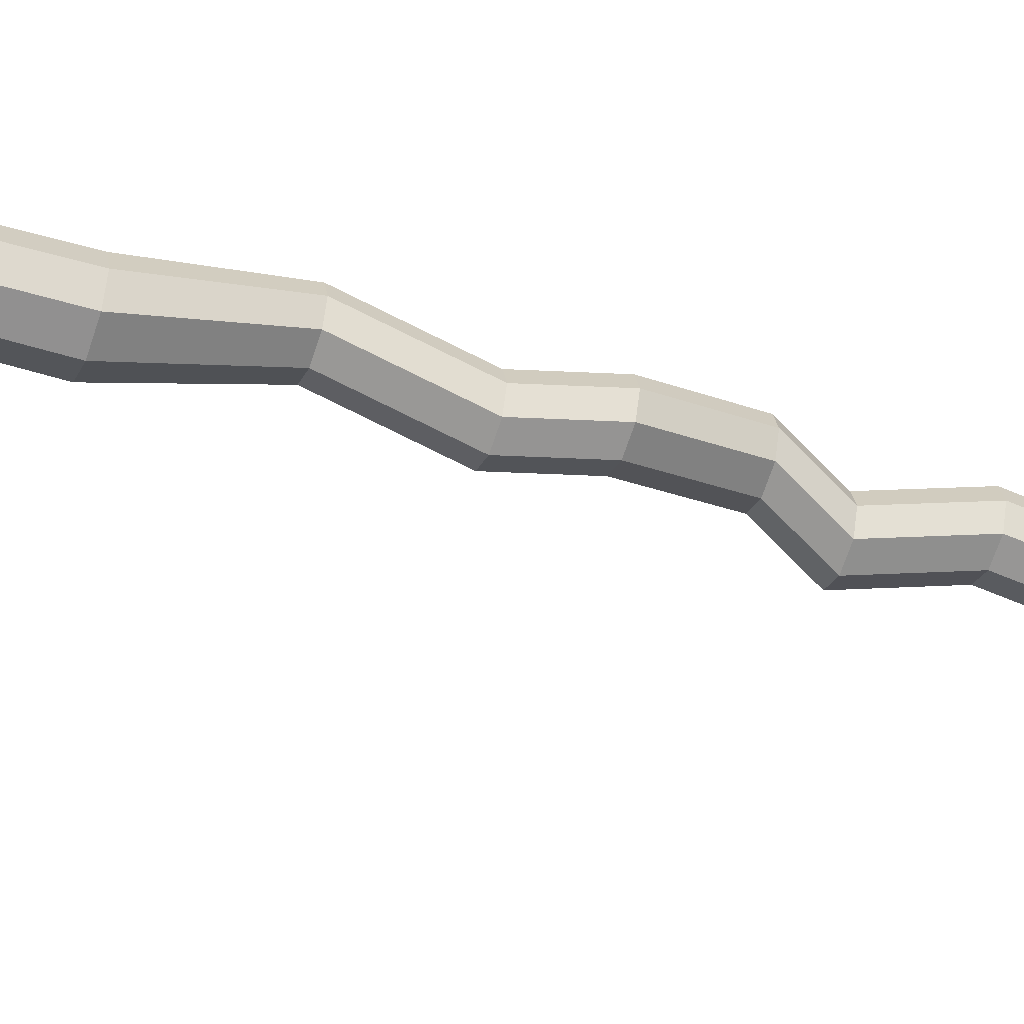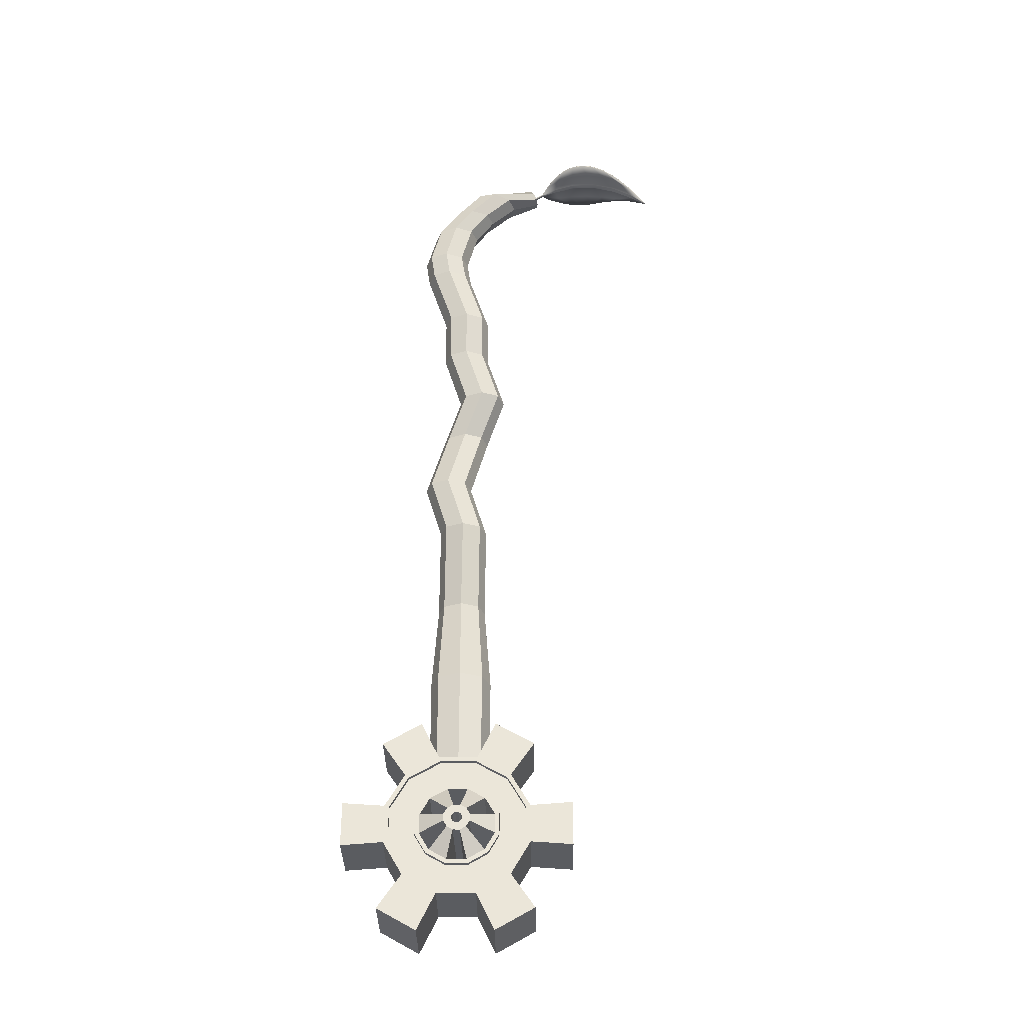
<metadata>
{"format":"obj","ext":"obj","renderer":"f3d","projection":"perspective","resolution":1024,"background":"white","views":[{"elev":-45.0,"azim":70.3,"up":"+Z"},{"elev":-34.4,"azim":-179.3,"up":"+Y"}]}
</metadata>
<code>
o Cercle.002_Cercle.001
v -5.792 25.11 0.606
v -5.342 25.34 0.4897
v -4.825 25.54 0.106
v -5.288 25.39 0.3272
v -4.81 25.51 0.415
v -4.41 25.59 -0.03607
v -4.252 25.59 0.3893
v -4.05 25.59 -0.08501
v -3.705 25.54 0.415
v -3.721 25.57 -0.03607
v -3.206 25.41 0.4897
v -3.396 25.51 0.106
v -2.825 25.23 0.606
v -3.092 25.39 0.3272
v -6.25 24.74 0.8703
v -5.824 25.04 0.8535
v -5.204 25.37 0.8427
v -4.483 25.56 0.8389
v -3.752 25.54 0.8427
v -3.098 25.34 0.8535
v -2.64 25.1 0.8703
v -6.249 24.74 0.96
v -5.824 25.04 0.9769
v -5.906 24.93 0.915
v -6.327 24.66 0.915
v -5.203 25.37 0.9878
v -5.27 25.28 0.915
v -4.483 25.56 0.9915
v -4.522 25.5 0.915
v -3.752 25.54 0.9878
v -3.76 25.5 0.915
v -3.098 25.34 0.9769
v -3.079 25.27 0.915
v -2.64 25.1 0.96
v -2.608 25.08 0.915
v -5.288 25.39 1.503
v -4.825 25.54 1.724
v -5.342 25.34 1.34
v -5.792 25.11 1.224
v -4.41 25.59 1.866
v -4.81 25.51 1.415
v -4.05 25.59 1.915
v -4.252 25.59 1.441
v -3.721 25.57 1.866
v -3.705 25.54 1.415
v -3.396 25.51 1.724
v -3.206 25.41 1.34
v -3.092 25.39 1.503
v -2.825 25.23 1.224
v -5.778 25.08 0.6008
v -5.278 25.36 0.3221
v -4.818 25.51 0.1034
v -5.331 25.32 0.4857
v -4.407 25.56 -0.0372
v -4.804 25.49 0.413
v -4.051 25.56 -0.08619
v -4.251 25.56 0.388
v -3.725 25.54 -0.03803
v -3.71 25.51 0.4131
v -3.403 25.48 0.1029
v -3.215 25.38 0.4867
v -3.102 25.36 0.323
v -2.838 25.2 0.6033
v -6.236 24.72 0.8547
v -5.811 25.02 0.8414
v -5.194 25.34 0.8316
v -4.48 25.53 0.8291
v -3.756 25.51 0.8329
v -3.108 25.31 0.844
v -2.653 25.08 0.8628
v -6.236 24.72 0.9755
v -6.311 24.64 0.915
v -5.89 24.9 0.915
v -5.81 25.02 0.9889
v -5.257 25.25 0.9149
v -5.194 25.34 0.9987
v -4.517 25.47 0.9149
v -4.48 25.53 1.001
v -3.764 25.47 0.9149
v -3.756 25.51 0.9975
v -3.091 25.24 0.9149
v -3.108 25.31 0.9863
v -2.624 25.06 0.915
v -2.653 25.08 0.9673
v -5.278 25.36 1.508
v -5.778 25.08 1.229
v -5.331 25.32 1.344
v -4.818 25.51 1.727
v -4.804 25.49 1.417
v -4.407 25.56 1.867
v -4.251 25.56 1.442
v -4.051 25.56 1.916
v -3.71 25.51 1.417
v -3.725 25.54 1.868
v -3.215 25.38 1.343
v -3.403 25.48 1.727
v -2.838 25.2 1.227
v -3.102 25.36 1.507
v -3.76 25.48 0.915
v -3.787 25.49 0.915
v -0.5267 18.93 1.351
v -0.5267 18.93 0.4376
v 0.5267 18.93 1.351
v 0.5267 18.93 0.4376
v 0 18.93 0.232
v 0 18.93 1.556
v -0.7135 18.93 0.8941
v 0.7135 18.93 0.8941
v 0.02812 21.7 0.8941
v -0.5267 17.52 1.599
v -0.5267 17.52 0.6857
v 0.5267 17.52 0.6857
v 0.5267 17.52 1.599
v 0 17.52 1.804
v 0 17.52 0.48
v 0.7135 17.52 1.142
v -0.7135 17.52 1.142
v -1.075 15.55 0.4376
v -0.02124 15.55 0.4376
v -0.02124 15.55 1.351
v -0.5479 15.55 1.556
v -0.5479 15.55 0.232
v 0.1655 15.55 0.8941
v -1.261 15.55 0.8941
v -1.075 15.55 1.351
v -0.5267 14.22 0.9434
v 0.5267 14.22 0.9434
v 0.5267 14.22 1.856
v 0 14.22 2.062
v 0 14.22 0.7378
v 0.7135 14.22 1.4
v -0.7135 14.22 1.4
v -0.5267 14.22 1.856
v -0.02952 12.02 0.4376
v 1.024 12.02 0.4376
v 1.024 12.02 1.351
v 0.4972 12.02 1.556
v 0.4972 12.02 0.232
v 1.211 12.02 0.8941
v -0.2163 12.02 0.8941
v -0.02952 12.02 1.351
v -0.5267 10.35 0.4376
v 0.5267 10.35 0.4376
v 0.5267 10.35 1.351
v 0 10.35 1.556
v 0 10.35 0.232
v 0.7135 10.35 0.8941
v -0.7135 10.35 0.8941
v -0.5267 10.35 1.351
v -0.4839 7.842 1.159
v 0.5695 7.842 1.159
v 0.5695 7.842 2.072
v 0.04283 7.842 2.278
v 0.04283 7.842 0.9537
v 0.7563 7.842 1.616
v -0.6706 7.842 1.616
v -0.4839 7.842 2.072
v -0.6579 4.888 0.3239
v 0.6579 4.888 0.3239
v 0.6579 4.888 1.464
v -0 4.888 1.721
v -0 4.888 0.06706
v 0.8912 4.888 0.8941
v -0.8912 4.888 0.8941
v -0.6579 4.888 1.464
v -0.09214 20.88 0.8941
v 0.09464 20.88 0.4376
v 0.6213 20.88 0.232
v 1.148 20.88 0.4376
v 1.335 20.88 0.8941
v 1.148 20.88 1.351
v 0.6213 20.88 1.556
v 0.09464 20.88 1.351
v -0.2926 22.92 0.8941
v 0.2149 21.7 0.4376
v 0.7416 21.7 0.232
v 1.268 21.7 0.4376
v 1.455 21.7 0.8941
v 1.268 21.7 1.351
v 0.7416 21.7 1.556
v 0.2149 21.7 1.351
v -0.8556 23.71 0.8941
v -0.1058 22.92 0.4376
v 0.4209 22.92 0.232
v 0.9476 22.92 0.4376
v 1.134 22.92 0.8941
v 0.9476 22.92 1.351
v 0.4209 22.92 1.556
v -0.1058 22.92 1.351
v -0.6689 23.71 0.4376
v -0.1422 23.71 0.232
v 0.3845 23.71 0.4376
v 0.5713 23.71 0.8941
v 0.3845 23.71 1.351
v -0.1422 23.71 1.556
v -0.6689 23.71 1.351
v -2.458 24.61 0.8941
v -1.621 24.39 0.8941
v -1.441 24.42 0.4376
v -0.9312 24.53 0.232
v -0.4217 24.64 0.4376
v -0.2411 24.68 0.8941
v -0.4217 24.64 1.351
v -0.9312 24.53 1.556
v -1.441 24.42 1.351
v -2.422 24.68 0.6765
v -2.323 24.86 0.5785
v -2.223 25.05 0.6765
v -2.188 25.11 0.8941
v -2.223 25.05 1.112
v -2.323 24.86 1.21
v -2.422 24.68 1.112
v -2.417 24.69 0.8941
v -0.1046 0.3684 -0.4476
v -0.2749 0.2667 -0.4447
v -0.3716 0.09359 -0.4366
v -0.3687 -0.1046 -0.4255
v -0.267 -0.2748 -0.4144
v -0.09379 -0.3714 -0.4063
v 0.1046 -0.3684 -0.4034
v 0.2749 -0.2667 -0.4063
v 0.3716 -0.09359 -0.4144
v 0.3687 0.1046 -0.4255
v 0.267 0.2748 -0.4366
v 0.09379 0.3714 -0.4447
v -0.0423 0.149 -0.4345
v -0.1112 0.1079 -0.4333
v -0.1503 0.03786 -0.43
v -0.1491 -0.04233 -0.4255
v -0.108 -0.1112 -0.421
v -0.03794 -0.1502 -0.4178
v 0.0423 -0.149 -0.4166
v 0.1112 -0.1079 -0.4178
v 0.1503 -0.03786 -0.421
v 0.1491 0.04233 -0.4255
v 0.108 0.1112 -0.43
v 0.03794 0.1502 -0.4333
v -0.2857 1.066 0
v -0.7805 0.7805 0
v -1.066 0.2857 0
v -1.066 -0.2857 -0
v -0.7805 -0.7805 -0
v -0.2857 -1.066 -0
v 0.2857 -1.066 -0
v 0.7805 -0.7805 -0
v 1.066 -0.2857 -0
v 1.066 0.2857 -0
v 0.7805 0.7805 0
v 0.2857 1.066 0
v -0.3026 0.3644 2.153
v -0.1323 0.4661 2.15
v -0.3993 0.1913 2.161
v -0.3964 -0.006955 2.172
v -0.2947 -0.1771 2.183
v -0.1215 -0.2737 2.191
v 0.07684 -0.2707 2.194
v 0.2472 -0.1691 2.191
v 0.3439 0.004103 2.183
v 0.341 0.2023 2.172
v 0.2393 0.3725 2.161
v 0.06606 0.4691 2.153
v -0.1389 0.2056 2.164
v -0.07003 0.2467 2.163
v -0.178 0.1355 2.167
v -0.1769 0.05536 2.172
v -0.1357 -0.01348 2.176
v 0.1226 0.05983 2.176
v 0.1214 0.14 2.172
v 0.08028 0.2089 2.167
v 0.01021 0.2479 2.164
v -0.7805 0.7805 1.762
v -0.2857 1.066 1.762
v -1.066 -0.2857 1.762
v -1.066 0.2857 1.762
v -0.2857 -1.066 1.762
v -0.7805 -0.7805 1.762
v 0.7805 -0.7805 1.762
v 0.2857 -1.066 1.762
v 1.066 0.2857 1.762
v 1.066 -0.2857 1.762
v 0.2857 1.066 1.762
v 0.7805 0.7805 1.762
v -0.5541 2.068 0
v -1.514 1.514 0
v -2.068 0.5541 0
v -2.068 -0.5541 -0
v -1.514 -1.514 -0
v -0.5541 -2.068 -0
v 0.5541 -2.068 -0
v 1.514 -1.514 -0
v 2.068 -0.5541 -0
v 2.068 0.5541 -0
v 1.514 1.514 0
v 0.5541 2.068 0
v 0.8707 0.8707 1.762
v -0.8707 -0.8707 1.762
v -0.8707 0.8707 1.762
v -0.3187 1.189 1.762
v 0.3187 1.189 1.762
v -1.189 -0.3187 1.762
v 1.189 -0.3187 1.762
v -1.189 0.3187 1.762
v -0.3187 -1.189 1.762
v 0.3187 -1.189 1.762
v 0.8707 -0.8707 1.762
v 1.189 0.3187 1.762
v -1.073 3.145 0
v -2.187 2.502 0
v -3.26 0.6435 0
v -3.26 -0.6435 0
v -2.187 -2.502 -0
v -1.073 -3.145 -0
v 1.073 -3.145 -0
v 2.187 -2.502 -0
v 3.26 -0.6435 -0
v 3.26 0.6435 -0
v 2.187 2.502 0
v 1.073 3.145 0
v -1.514 1.514 1.762
v -0.5541 2.068 1.762
v -2.068 0.5541 1.762
v -2.068 -0.5541 1.762
v -1.514 -1.514 1.762
v -0.5541 -2.068 1.762
v 0.5541 -2.068 1.762
v 1.514 -1.514 1.762
v 2.068 -0.5541 1.762
v 2.068 0.5541 1.762
v 1.514 1.514 1.762
v 0.5541 2.068 1.762
v 0.5115 -1.909 1.762
v -1.909 -0.5115 1.762
v -0.5115 -1.909 1.762
v 0.5115 1.909 1.762
v -1.909 0.5115 1.762
v -1.397 1.397 1.762
v -0.5115 1.909 1.762
v 1.909 0.5115 1.762
v 1.397 -1.397 1.762
v 1.909 -0.5115 1.762
v 1.397 1.397 1.762
v -1.397 -1.397 1.762
v -2.187 2.502 1.762
v -1.073 3.145 1.762
v -3.26 -0.6435 1.762
v -3.26 0.6435 1.762
v -1.073 -3.145 1.762
v -2.187 -2.502 1.762
v 2.187 -2.502 1.762
v 1.073 -3.145 1.762
v 3.26 0.6435 1.762
v 3.26 -0.6435 1.762
v 1.073 3.145 1.762
v 2.187 2.502 1.762
v 0.5115 1.909 1.602
v 1.397 1.397 1.602
v -1.397 1.397 1.602
v -0.5115 1.909 1.602
v -1.909 -0.5115 1.602
v -1.909 0.5115 1.602
v 1.909 0.5115 1.602
v -1.397 -1.397 1.602
v -0.5115 -1.909 1.602
v 0.3187 -1.189 1.602
v 0.5115 -1.909 1.602
v -0.3187 -1.189 1.602
v 1.909 -0.5115 1.602
v 1.397 -1.397 1.602
v -1.189 0.3187 1.602
v 1.189 -0.3187 1.602
v -1.189 -0.3187 1.602
v 0.3187 1.189 1.602
v -0.8707 0.8707 1.602
v 1.189 0.3187 1.602
v -0.3187 1.189 1.602
v -0.8707 -0.8707 1.602
v 0.8707 0.8707 1.602
v 0.8707 -0.8707 1.602
v 0.5183 1.934 0
v 0.5183 -1.934 -0
v -0.5183 -1.934 -0
v 1.416 -1.416 -0
v 1.934 -0.5183 -0
v -1.416 1.416 0
v -0.5183 1.934 0
v -1.934 -0.5183 -0
v -1.934 0.5183 0
v 1.934 0.5183 -0
v -1.416 -1.416 -0
v 1.416 1.416 0
v 0.8725 -0.8725 -0
v -0.3194 1.192 0
v -0.8725 -0.8725 -0
v 0.8725 0.8725 0
v 0.3194 1.192 0
v 0.3194 -1.192 -0
v -0.3194 -1.192 -0
v 1.192 -0.3194 -0
v -0.8725 0.8725 0
v -1.192 -0.3194 -0
v -1.192 0.3194 0
v 1.192 0.3194 -0
v 0.3194 1.192 0.1254
v 0.5183 1.934 0.1254
v 0.3194 -1.192 0.1254
v 0.5183 -1.934 0.1254
v -0.3194 -1.192 0.1254
v -0.5183 -1.934 0.1254
v 1.192 -0.3194 0.1254
v 1.934 -0.5183 0.1254
v -0.8725 0.8725 0.1254
v -1.416 1.416 0.1254
v -1.192 -0.3194 0.1254
v -1.934 -0.5183 0.1254
v -1.192 0.3194 0.1254
v -1.934 0.5183 0.1254
v 1.192 0.3194 0.1254
v 1.934 0.5183 0.1254
v -1.416 -1.416 0.1254
v 1.416 -1.416 0.1254
v 1.416 1.416 0.1254
v -0.5183 1.934 0.1254
v 0.8725 -0.8725 0.1254
v -0.3194 1.192 0.1254
v -0.8725 -0.8725 0.1254
v 0.8725 0.8725 0.1254
v -0.6346 2.235 1.444
v -0.8653 2.714 0.8941
v 0.6346 2.235 0.3442
v 0.8653 2.714 0.8941
v 0.5541 2.068 0.3146
v 0.6346 2.235 1.444
v 0.5541 2.068 1.474
v -0.6346 2.235 0.3442
v -0.5541 2.068 0.3146
v -0 2.068 0.09826
v -0 2.068 1.69
v -0.5541 2.068 1.474
v 0.1195 0.05434 2.176
v 0.03653 -0.1287 2.185
v 0.1241 -0.04965 2.182
v -0.07939 -0.1069 2.182
v -0.1308 -0.01625 2.176
v 0.104 -0.08252 0.257
v -0.04449 -0.1271 0.1963
v 0.03653 -0.1287 0.1235
v -2.319 24.87 0.96
v -2.314 24.88 0.915
v -2.319 24.87 0.8703
v -2.318 24.87 0.8941
v -2.328 24.85 0.915
v -2.333 24.84 0.9596
v -2.333 24.84 0.8706
v -2.333 24.84 0.8941
v 0.01682 0.1499 -0.4336
v -0.01955 0.1494 -0.4341
v 0.05054 0.1432 -0.4327
v 0.05288 0.1419 -0.4326
v 0.1324 0.02506 1.252
v 0.1283 0.03973 1.642
f 117 107 102 111
f 115 105 104 112
f 116 108 103 113
f 114 106 101 110
f 101 106 172 173
f 102 107 166 167
f 113 103 106 114
f 111 102 105 115
f 105 102 167 168
f 106 103 171 172
f 112 104 108 116
f 110 101 107 117
f 125 110 117 124
f 119 112 116 123
f 118 111 115 122
f 120 113 114 121
f 121 114 110 125
f 123 116 113 120
f 122 115 112 119
f 124 117 111 118
f 132 124 118 126
f 130 122 119 127
f 131 123 120 128
f 129 121 125 133
f 128 120 121 129
f 126 118 122 130
f 127 119 123 131
f 133 125 124 132
f 141 133 132 140
f 135 127 131 139
f 134 126 130 138
f 136 128 129 137
f 137 129 133 141
f 139 131 128 136
f 138 130 127 135
f 140 132 126 134
f 148 140 134 142
f 146 138 135 143
f 147 139 136 144
f 145 137 141 149
f 144 136 137 145
f 142 134 138 146
f 143 135 139 147
f 149 141 140 148
f 157 149 148 156
f 151 143 147 155
f 150 142 146 154
f 152 144 145 153
f 153 145 149 157
f 155 147 144 152
f 154 146 143 151
f 156 148 142 150
f 164 156 150 158
f 162 154 151 159
f 163 155 152 160
f 161 153 157 165
f 160 152 153 161
f 158 150 154 162
f 159 151 155 163
f 165 157 156 164
f 168 167 175 176
f 170 169 177 178
f 169 168 176 177
f 173 172 180 181
f 104 105 168 169
f 108 104 169 170
f 107 101 173 166
f 103 108 170 171
f 177 176 184 185
f 181 180 188 189
f 180 179 187 188
f 109 181 189 174
f 171 170 178 179
f 167 166 109 175
f 166 173 181 109
f 172 171 179 180
f 174 189 196 182
f 183 174 182 190
f 187 186 193 194
f 184 183 190 191
f 178 177 185 186
f 176 175 183 184
f 179 178 186 187
f 175 109 174 183
f 190 182 198 199
f 194 193 202 203
f 191 190 199 200
f 193 192 201 202
f 188 187 194 195
f 189 188 195 196
f 185 184 191 192
f 186 185 192 193
f 202 201 208 209
f 201 200 207 208
f 205 204 211 212
f 204 203 210 211
f 182 196 205 198
f 195 194 203 204
f 196 195 204 205
f 192 191 200 201
f 213 197 212 211
f 207 206 197 213
f 200 199 206 207
f 203 202 209 210
f 199 198 197 206
f 198 205 212 197
f 217 216 228 229
f 224 223 235 236
f 221 220 232 233
f 218 217 229 230
f 215 214 226 227
f 222 221 233 234
f 219 218 230 231
f 216 215 227 228
f 223 222 234 235
f 220 219 231 232
f 218 219 243 242
f 216 217 241 240
f 214 215 239 238
f 224 225 249 248
f 222 223 247 246
f 220 221 245 244
f 253 265 264 252
f 259 260 269 268
f 253 254 266 265
f 260 261 270 269
f 250 262 263 251
f 261 251 263 270
f 250 252 264 262
f 258 259 268 267
f 255 254 276 275
f 253 252 274 273
f 250 251 272 271
f 281 261 260 282
f 259 258 280 279
f 256 278 277 257
f 239 215 250 271
f 221 222 258 257
f 236 235 268 269
f 260 224 248 282
f 249 225 261 281
f 223 224 260 259
f 238 239 271 272
f 222 246 280 258
f 240 241 273 274
f 247 223 259 279
f 225 214 251 261
f 242 243 275 276
f 220 244 278 256
f 227 226 263 262
f 244 245 277 278
f 245 221 257 277
f 228 227 262 264
f 246 247 279 280
f 229 228 264 265
f 282 248 249 281
f 215 216 252 250
f 230 229 265 266
f 218 242 276 254
f 243 219 255 275
f 217 218 254 253
f 216 240 274 252
f 241 217 253 273
f 219 220 256 255
f 214 238 272 251
f 379 294 293 390
f 399 392 238 239
f 398 391 245 246
f 397 393 242 243
f 392 395 249 238
f 401 399 239 240
f 402 398 246 247
f 396 397 243 244
f 400 401 240 241
f 394 402 247 248
f 391 396 244 245
f 393 400 241 242
f 285 286 310 309
f 283 284 308 307
f 293 294 318 317
f 291 292 316 315
f 289 290 314 313
f 287 288 312 311
f 295 299 281 282
f 298 297 271 272
f 305 301 280 277
f 342 323 324 333
f 299 298 272 281
f 297 302 274 271
f 306 279 280 301
f 304 278 275 303
f 300 273 274 302
f 306 295 282 279
f 304 305 277 278
f 300 296 276 273
f 322 321 346 345
f 319 320 344 343
f 330 329 354 353
f 328 327 352 351
f 326 325 350 349
f 323 348 347 324
f 325 326 339 331
f 310 286 322 345
f 286 287 323 322
f 244 243 275 278
f 322 323 342 332
f 308 284 319 343
f 288 289 325 324
f 246 245 277 280
f 293 317 354 329
f 328 338 340 327
f 290 291 327 326
f 248 247 279 282
f 291 315 352 327
f 325 331 333 324
f 316 292 328 351
f 292 293 329 328
f 307 308 343 344
f 238 249 281 272
f 289 313 350 325
f 309 310 345 346
f 314 290 326 349
f 311 312 347 348
f 287 311 348 323
f 322 332 335 321
f 313 314 349 350
f 312 288 324 347
f 240 239 271 274
f 315 316 351 352
f 328 329 341 338
f 317 318 353 354
f 284 285 321 319
f 242 241 273 276
f 285 309 346 321
f 319 321 335 336
f 330 320 337 334
f 340 338 361 367
f 326 327 340 339
f 320 319 336 337
f 329 330 334 341
f 276 296 303 275
f 296 300 371 376
f 298 299 372 375
f 336 335 360 357
f 338 341 356 361
f 303 296 376 366
f 302 297 373 369
f 335 332 359 360
f 331 339 368 365
f 306 301 370 374
f 334 337 358 355
f 342 333 363 362
f 376 362 363 366
f 359 362 376 371
f 365 368 378 364
f 361 356 377 374
f 359 371 369 360
f 365 364 366 363
f 361 374 370 367
f 357 360 369 373
f 355 358 375 372
f 368 367 370 378
f 358 357 373 375
f 356 355 372 377
f 301 305 378 370
f 305 304 364 378
f 297 298 375 373
f 341 334 355 356
f 339 340 367 368
f 295 306 374 377
f 332 342 362 359
f 333 331 365 363
f 299 295 377 372
f 300 302 369 371
f 337 336 357 358
f 304 303 366 364
f 287 286 386 389
f 290 289 380 382
f 293 292 388 390
f 286 285 387 386
f 289 288 381 380
f 292 291 383 388
f 285 284 384 387
f 283 294 379 385
f 288 287 389 381
f 291 290 382 383
f 284 283 385 384
f 384 385 422 412
f 249 395 394 248
f 395 392 424 403
f 390 388 418 421
f 394 395 403 426
f 383 382 420 410
f 399 401 415 411
f 382 380 406 420
f 381 389 419 408
f 398 402 417 409
f 389 386 414 419
f 385 379 404 422
f 397 396 405 407
f 403 404 421 426
f 419 414 413 425
f 420 406 405 423
f 421 418 417 426
f 414 416 415 413
f 406 408 407 405
f 418 410 409 417
f 416 412 411 415
f 422 404 403 424
f 408 419 425 407
f 410 420 423 409
f 412 422 424 411
f 400 393 425 413
f 386 387 416 414
f 393 397 407 425
f 379 390 421 404
f 396 391 423 405
f 380 381 408 406
f 391 398 409 423
f 402 394 426 417
f 388 383 410 418
f 392 399 411 424
f 401 400 413 415
f 387 384 412 416
f 427 165 164 428
f 159 163 430 429
f 434 158 162 436 435
f 433 432 160 161 437
f 437 161 165 427 438
f 430 163 160 432
f 436 162 159 429 431
f 428 164 158 434
f 435 283 307 344 320 438 427 428 434
f 330 353 318 294 431 429 430 432 433
f 294 283 435 436 431
f 320 330 433 437 438
f 256 257 441 440
f 441 257 258 267 439
f 443 266 254 255 442
f 442 255 256 440
f 231 230 266 443 445
f 232 231 445 446
f 233 232 446 444
f 447 452 451 454 213 211 210 209 450 448
f 209 208 207 213 454 453 449 450
f 237 225 224 236 458 457
f 226 214 225 237 455 456
f 267 268 235 234 459 460
f 458 236 269 270 237 457
f 455 237 270 263 226 456
f 439 267 460
f 459 234 233 444
f 1 2 3 4
f 2 5 6 3
f 5 7 8 6
f 7 9 10 8
f 9 11 12 10
f 11 13 14 12
f 15 16 2 1
f 16 17 5 2
f 17 18 7 5
f 18 19 9 7
f 19 20 11 9
f 20 21 13 11
f 22 23 24 25
f 23 26 27 24
f 26 28 29 27
f 28 30 31 29
f 30 32 33 31
f 32 34 35 33
f 36 37 38 39
f 37 40 41 38
f 40 42 43 41
f 42 44 45 43
f 44 46 47 45
f 46 48 49 47
f 47 49 34 32
f 45 47 32 30
f 43 45 30 28
f 41 43 28 26
f 38 41 26 23
f 39 38 23 22
f 33 35 21 20
f 31 33 20 19
f 29 31 19 18
f 27 29 18 17
f 24 27 17 16
f 25 24 16 15
f 50 51 52 53
f 53 52 54 55
f 55 54 56 57
f 57 56 58 59
f 59 58 60 61
f 61 60 62 63
f 64 50 53 65
f 65 53 55 66
f 66 55 57 67
f 67 57 59 68
f 68 59 61 69
f 69 61 63 70
f 71 72 73 74
f 74 73 75 76
f 76 75 77 78
f 78 77 79 80
f 80 79 81 82
f 82 81 83 84
f 85 86 87 88
f 88 87 89 90
f 90 89 91 92
f 92 91 93 94
f 94 93 95 96
f 96 95 97 98
f 95 82 84 97
f 93 80 82 95
f 91 78 80 93
f 89 76 78 91
f 87 74 76 89
f 86 71 74 87
f 81 69 70 83
f 79 68 69 81
f 77 67 68 79
f 75 66 67 77
f 73 65 66 75
f 72 64 65 73
f 22 25 72 71
f 36 39 86 85
f 37 36 85 88
f 40 37 88 90
f 42 40 90 92
f 44 42 92 94
f 46 44 94 96
f 48 46 96 98
f 49 48 98 97
f 34 49 97 84
f 14 13 63 62
f 12 14 62 60
f 10 12 60 58
f 8 10 58 56
f 6 8 56 54
f 3 6 54 52
f 4 3 52 51
f 1 4 51 50
f 15 1 50 64
f 39 22 71 86
f 13 21 70 63
f 25 15 64 72
f 448 35 34 447
f 21 35 448 450 449
f 83 451 452 84
f 451 83 70 453 454
f 34 84 452 447
f 70 21 449 453
l 31 99
l 79 100

</code>
